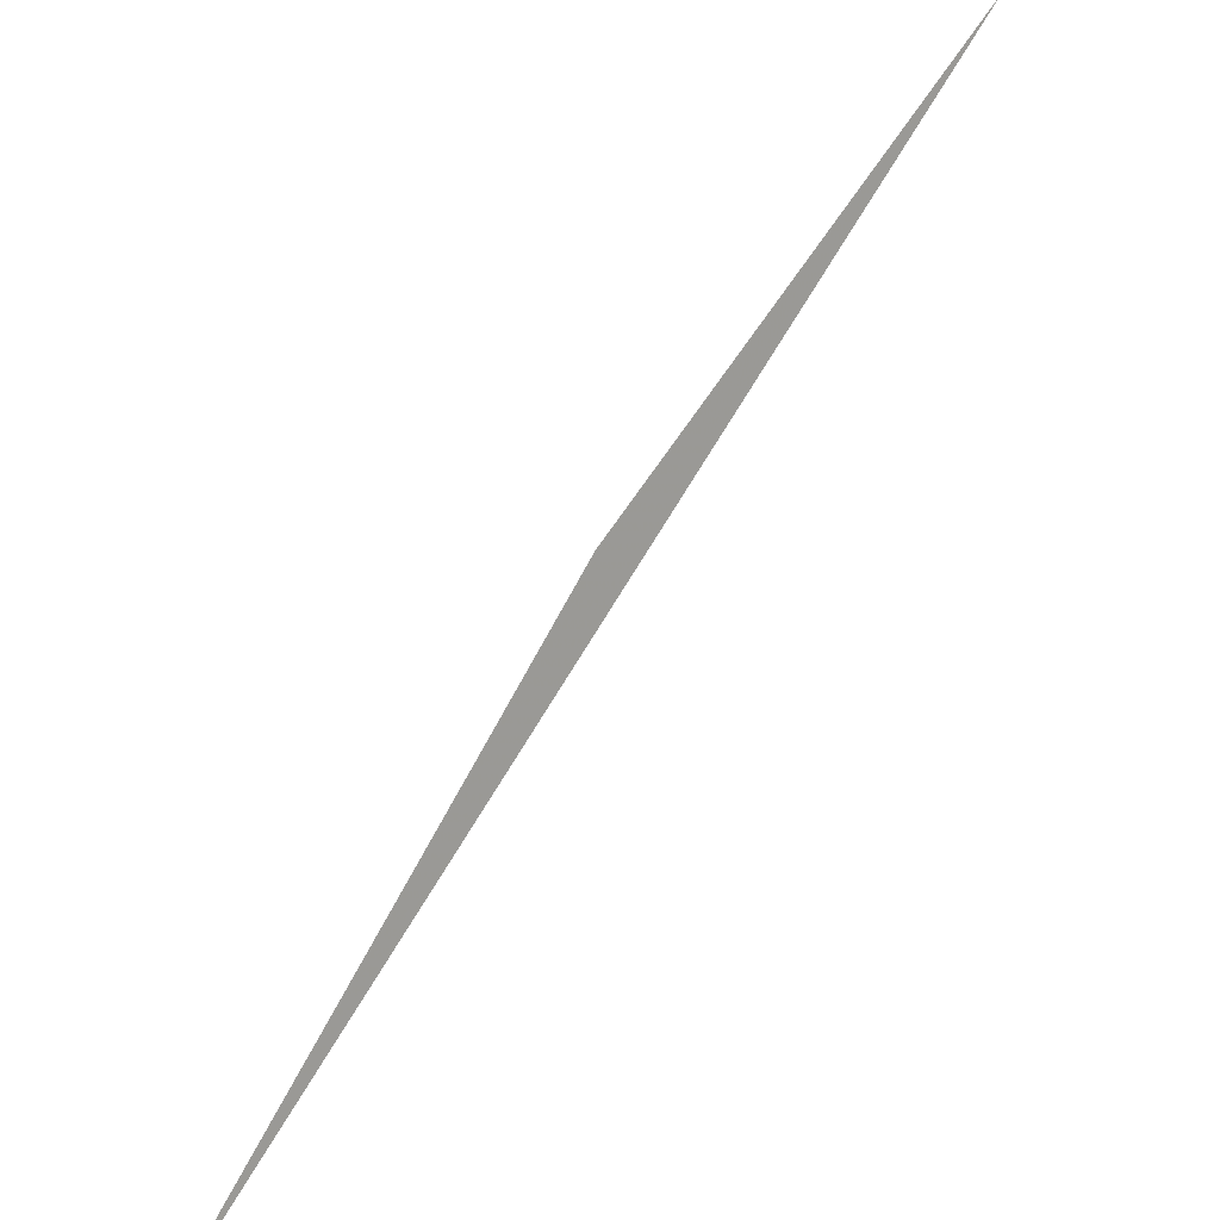
<metadata>
{"format":"obj","ext":"obj","renderer":"f3d","projection":"perspective","resolution":1024,"background":"white","views":[{"elev":65.4,"azim":-1.0,"up":"+Z"}]}
</metadata>
<code>
v 128 128 128
v 128 256 128
v 256 256 256
v 256 384 256
v 384 512 384
v 512 640 512
v 512 768 512
v 640 895.9 640
v 768 1024 768
v 768 1152 768
v 895.9 1280 895.9
v 895.9 1408 895.9
v 1024 1536 1024
v 1152 1664 1152
v 1280 1792 1280
v 1280 1920 1280
v 1408 2048 1408
v 1536 2176 1536
v 1536 2304 1536
v 1664 2432 1664
v 1792 2560 1792
v 1920 2688 1792
v 2048 2816 1920
v 2176 2944 2048
v 2304 3072 2176
v 2432 3200 2176
v 2560 3328 2176
v 2688 3456 2304
v 2816 3584 2432
v 2944 3712 2560
v 3072 3712 2688
v 3072 3840 2816
v 3200 3968 2944
v 3200 4096 2944
v 3328 4224 3072
v 3456 4352 3200
v 3584 4480 3328
v 3584 4608 3456
v 3712 4736 3584
v 3840 4864 3712
v 3968 4864 3840
v 4096 4992 3968
v 4224 5120 4096
v 4352 5120 4096
v 4480 5120 4096
v 4608 5248 4224
v 4736 5248 4352
v 4864 5376 4480
v 4992 5504 4608
v 5120 5504 4608
v 5248 5632 4736
v 5376 5632 4864
v 5504 5632 4864
v 5504 5760 4864
v 5632 5888 4992
v 5760 6016 5120
v 5888 6144 5248
v 6016 6272 5376
v 6144 6400 5504
v 6272 6400 5504
v 6400 6528 5632
v 6528 6528 5760
v 6656 6656 5888
v 6784 6784 6016
v 6912 6912 6144
v 7040 6912 6144
v 7168 7040 6272
v 7296 7168 6400
v 7424 7296 6400
v 7552 7424 6528
v 7680 7552 6528
v 7808 7680 6656
v 7936 7808 6656
v 8064 7936 6784
v 8192 8064 6912
v 8319 8192 7040
v 8447 8192 7040
v 8575 8319 7168
v 8703 8319 7168
v 8831 8447 7296
v 8959 8575 7296
v 9087 8703 7424
v 9215 8831 7424
v 9343 8959 7552
v 9471 9087 7552
v 9599 9087 7552
v 9599 9215 7552
v 9599 9343 7552
v 9599 9471 7552
v 9599 9599 7552
v 9727 9727 7552
v 9727 9855 7552
v 9855 9855 7552
v 9855 9983 7552
v 9855 1.011e+04 7552
v 9855 1.024e+04 7552
v 9855 1.037e+04 7552
v 9855 1.05e+04 7552
v 9983 1.062e+04 7552
v 9983 1.075e+04 7552
v 1.011e+04 1.075e+04 7552
v 1.011e+04 1.088e+04 7552
v 1.011e+04 1.101e+04 7552
v 1.011e+04 1.114e+04 7552
v 1.011e+04 1.126e+04 7552
v 1.024e+04 1.139e+04 7552
v 1.024e+04 1.152e+04 7552
v 1.024e+04 1.165e+04 7552
v 1.037e+04 1.165e+04 7552
v 1.037e+04 1.178e+04 7552
v 1.037e+04 1.19e+04 7552
v 1.05e+04 1.203e+04 7552
v 1.05e+04 1.216e+04 7552
v 1.05e+04 1.229e+04 7552
v 1.05e+04 1.242e+04 7552
v 1.062e+04 1.254e+04 7552
v 1.062e+04 1.267e+04 7552
v 1.062e+04 1.28e+04 7552
v 1.062e+04 1.293e+04 7552
v 1.062e+04 1.306e+04 7552
v 1.075e+04 1.318e+04 7552
v 1.088e+04 1.331e+04 7552
v 1.088e+04 1.344e+04 7552
v 1.101e+04 1.344e+04 7552
v 1.101e+04 1.357e+04 7552
v 1.101e+04 1.37e+04 7552
v 1.101e+04 1.382e+04 7552
v 1.114e+04 1.382e+04 7552
v 1.126e+04 1.382e+04 7552
v 1.126e+04 1.395e+04 7552
v 1.126e+04 1.408e+04 7552
v 1.126e+04 1.421e+04 7552
v 1.139e+04 1.434e+04 7552
v 1.139e+04 1.446e+04 7552
v 1.139e+04 1.459e+04 7552
v 1.139e+04 1.472e+04 7552
v 1.139e+04 1.485e+04 7552
v 1.152e+04 1.485e+04 7552
v 1.152e+04 1.498e+04 7552
v 1.152e+04 1.51e+04 7552
v 1.165e+04 1.51e+04 7552
v 1.178e+04 1.523e+04 7552
v 1.178e+04 1.536e+04 7552
v 1.19e+04 1.549e+04 7552
v 1.19e+04 1.562e+04 7552
v 1.19e+04 1.574e+04 7552
v 1.203e+04 1.587e+04 7552
v 1.216e+04 1.6e+04 7552
v 1.216e+04 1.613e+04 7552
v 1.216e+04 1.626e+04 7552
v 1.229e+04 16383 7552
v 1.229e+04 1.651e+04 7552
v 1.229e+04 1.664e+04 7552
v 1.242e+04 1.664e+04 7552
v 1.254e+04 1.677e+04 7552
v 1.254e+04 1.689e+04 7552
v 1.254e+04 1.702e+04 7552
v 1.267e+04 1.715e+04 7552
v 1.28e+04 1.728e+04 7552
v 1.28e+04 1.741e+04 7552
v 1.293e+04 1.753e+04 7552
v 1.306e+04 1.766e+04 7552
v 1.306e+04 1.779e+04 7552
v 1.306e+04 1.792e+04 7552
v 1.318e+04 1.792e+04 7552
v 1.331e+04 1.805e+04 7552
v 1.344e+04 1.817e+04 7552
v 1.344e+04 1.83e+04 7552
v 1.357e+04 1.843e+04 7552
v 1.357e+04 1.856e+04 7552
v 1.357e+04 1.869e+04 7552
v 1.357e+04 1.881e+04 7552
v 1.37e+04 1.881e+04 7552
v 1.382e+04 1.881e+04 7552
v 1.382e+04 1.881e+04 7680
v 1.395e+04 1.894e+04 7680
v 1.408e+04 1.894e+04 7680
v 1.421e+04 1.894e+04 7680
v 1.434e+04 1.894e+04 7680
v 1.446e+04 1.894e+04 7680
v 1.459e+04 1.894e+04 7680
v 1.472e+04 1.894e+04 7680
v 1.472e+04 1.907e+04 7680
v 1.485e+04 1.907e+04 7680
v 1.485e+04 1.92e+04 7680
v 1.498e+04 1.933e+04 7680
v 1.498e+04 1.945e+04 7680
v 1.51e+04 1.958e+04 7680
v 1.51e+04 1.971e+04 7680
v 1.523e+04 1.971e+04 7680
v 1.523e+04 1.984e+04 7680
v 1.523e+04 1.997e+04 7680
v 1.536e+04 2.009e+04 7680
v 1.549e+04 2.022e+04 7680
v 1.562e+04 2.035e+04 7680
v 1.562e+04 2.048e+04 7680
v 1.574e+04 2.048e+04 7680
v 1.574e+04 2.061e+04 7680
v 1.587e+04 2.061e+04 7680
v 1.587e+04 2.073e+04 7680
v 1.6e+04 2.086e+04 7680
v 1.6e+04 2.099e+04 7680
v 1.613e+04 2.112e+04 7680
v 1.613e+04 2.125e+04 7680
v 1.626e+04 2.125e+04 7680
v 16383 2.125e+04 7680
v 1.651e+04 2.125e+04 7680
v 1.664e+04 2.125e+04 7680
v 1.677e+04 2.125e+04 7680
v 1.689e+04 2.125e+04 7680
v 1.702e+04 2.125e+04 7680
v 1.715e+04 2.125e+04 7680
v 1.728e+04 2.125e+04 7680
v 1.741e+04 2.125e+04 7680
v 1.753e+04 2.125e+04 7680
v 1.766e+04 2.125e+04 7680
v 1.779e+04 2.125e+04 7680
v 1.792e+04 2.125e+04 7680
v 1.805e+04 2.125e+04 7680
v 1.817e+04 2.125e+04 7680
v 1.83e+04 2.125e+04 7680
v 1.843e+04 2.125e+04 7680
v 1.856e+04 2.125e+04 7680
v 1.869e+04 2.125e+04 7680
v 1.881e+04 2.125e+04 7680
v 1.894e+04 2.125e+04 7680
v 1.907e+04 2.125e+04 7680
v 1.92e+04 2.125e+04 7680
v 1.933e+04 2.125e+04 7680
v 1.945e+04 2.125e+04 7680
v 1.958e+04 2.125e+04 7680
v 1.971e+04 2.125e+04 7680
v 1.984e+04 2.125e+04 7680
v 1.997e+04 2.125e+04 7680
v 2.009e+04 2.125e+04 7680
v 2.022e+04 2.125e+04 7680
v 2.035e+04 2.125e+04 7680
v 2.048e+04 2.125e+04 7680
v 2.061e+04 2.125e+04 7680
v 2.073e+04 2.125e+04 7680
v 2.086e+04 2.125e+04 7680
v 2.099e+04 2.125e+04 7680
v 2.112e+04 2.125e+04 7680
v 2.125e+04 2.125e+04 7680
v 2.137e+04 2.125e+04 7680
v 2.15e+04 2.125e+04 7680
v 2.163e+04 2.125e+04 7680
v 2.176e+04 2.125e+04 7680
v 2.189e+04 2.125e+04 7680
v 2.201e+04 2.125e+04 7680
v 2.214e+04 2.125e+04 7680
v 2.227e+04 2.125e+04 7680
v 2.24e+04 2.125e+04 7680
v 2.253e+04 2.125e+04 7680
v 2.265e+04 2.125e+04 7680
f -62 -125 -188

</code>
